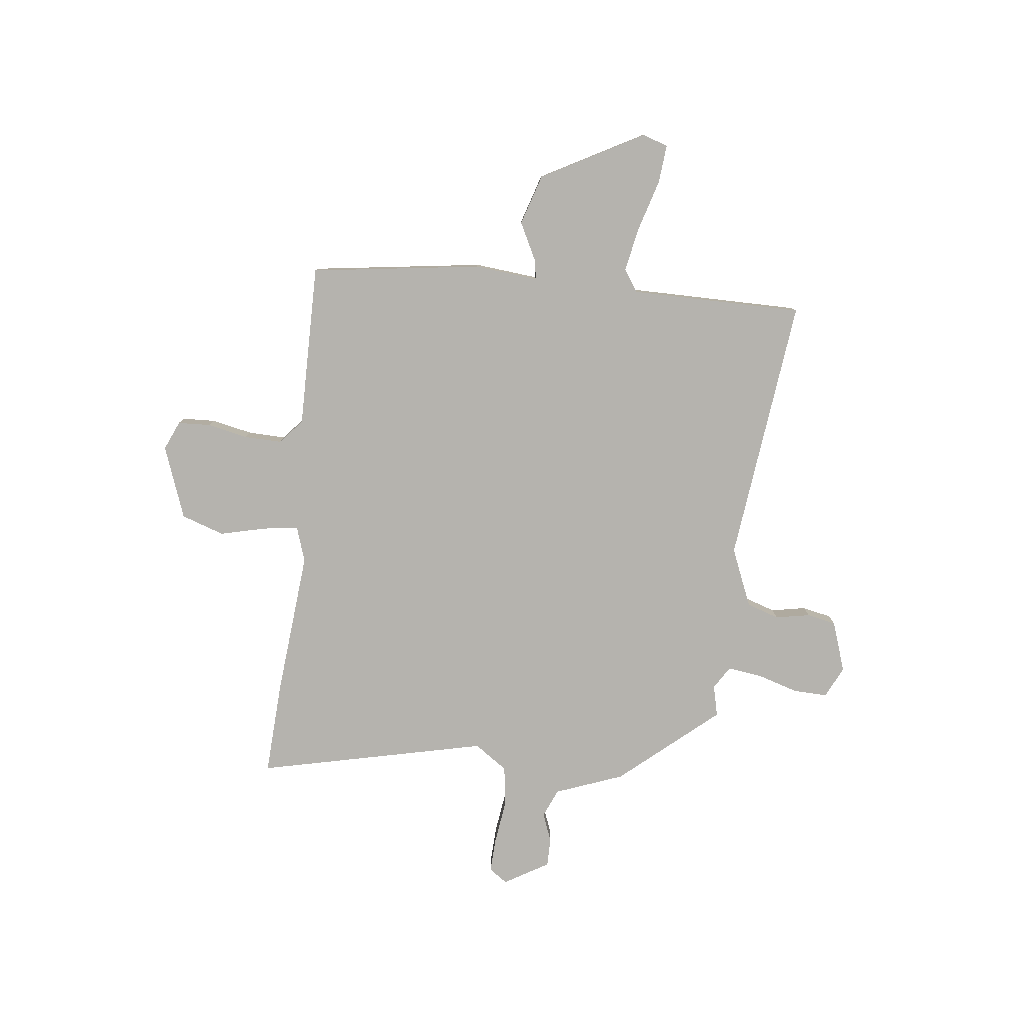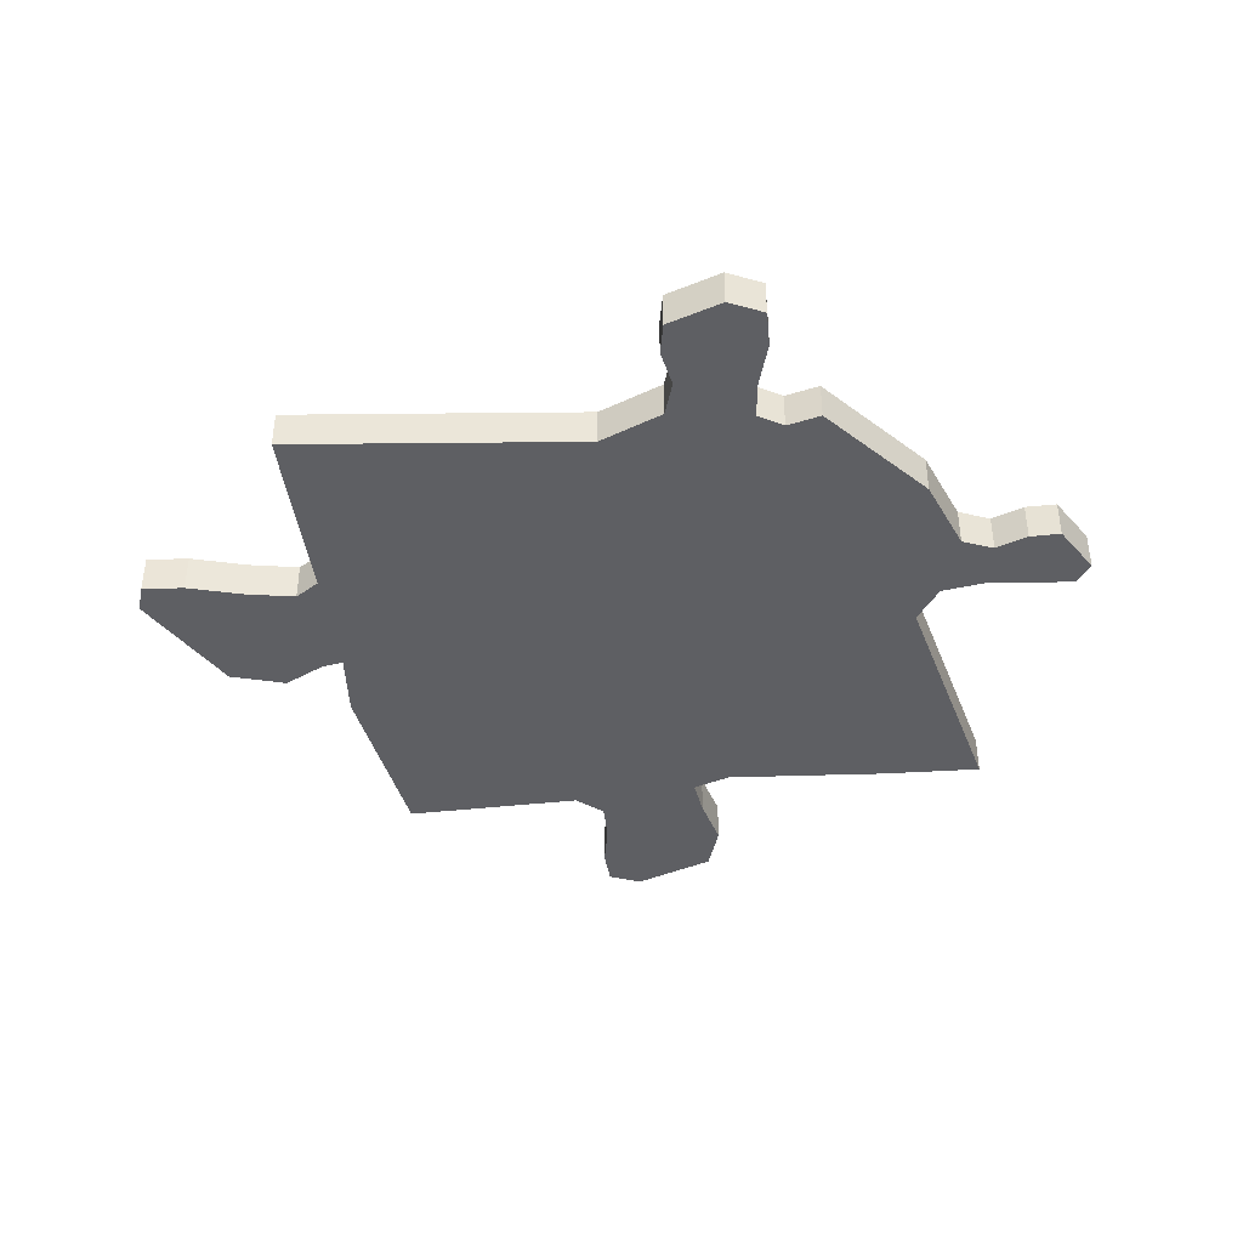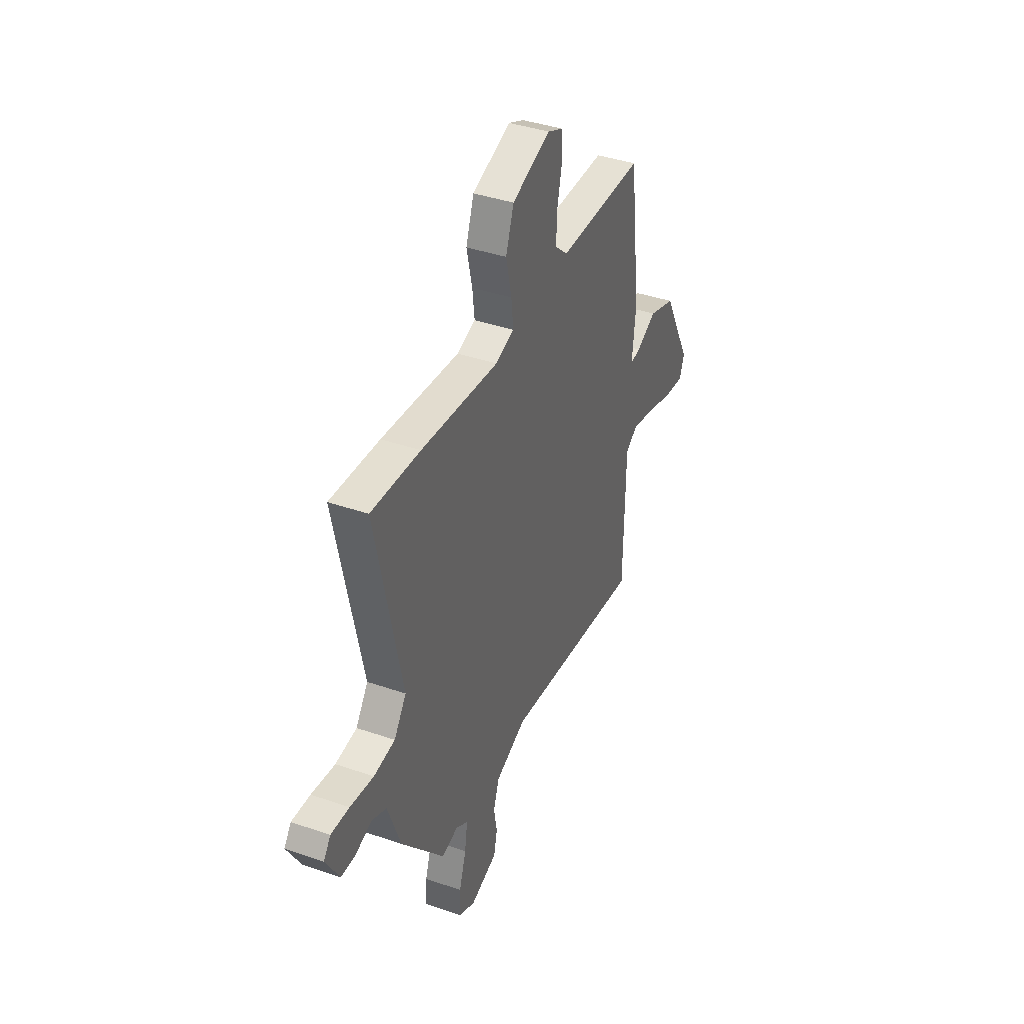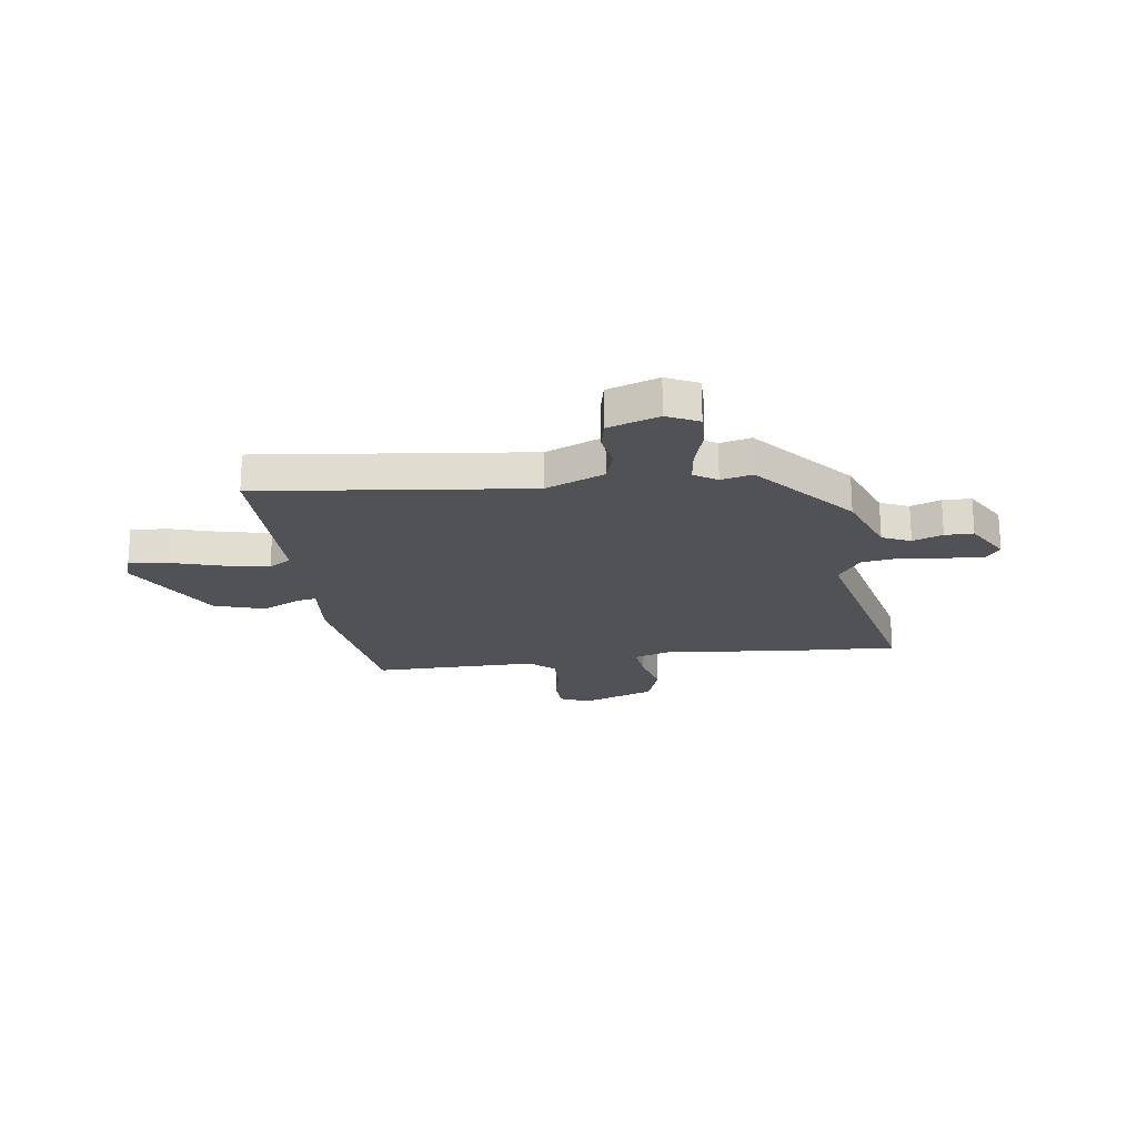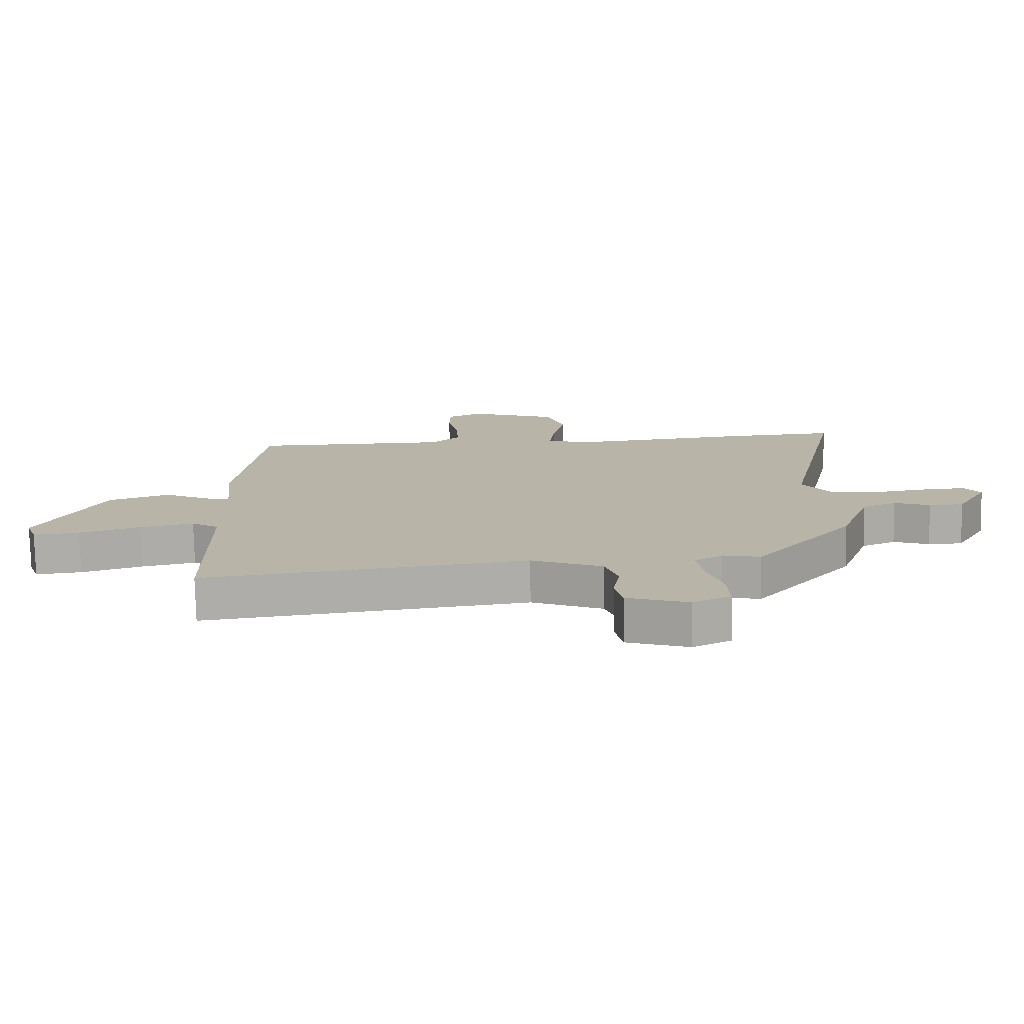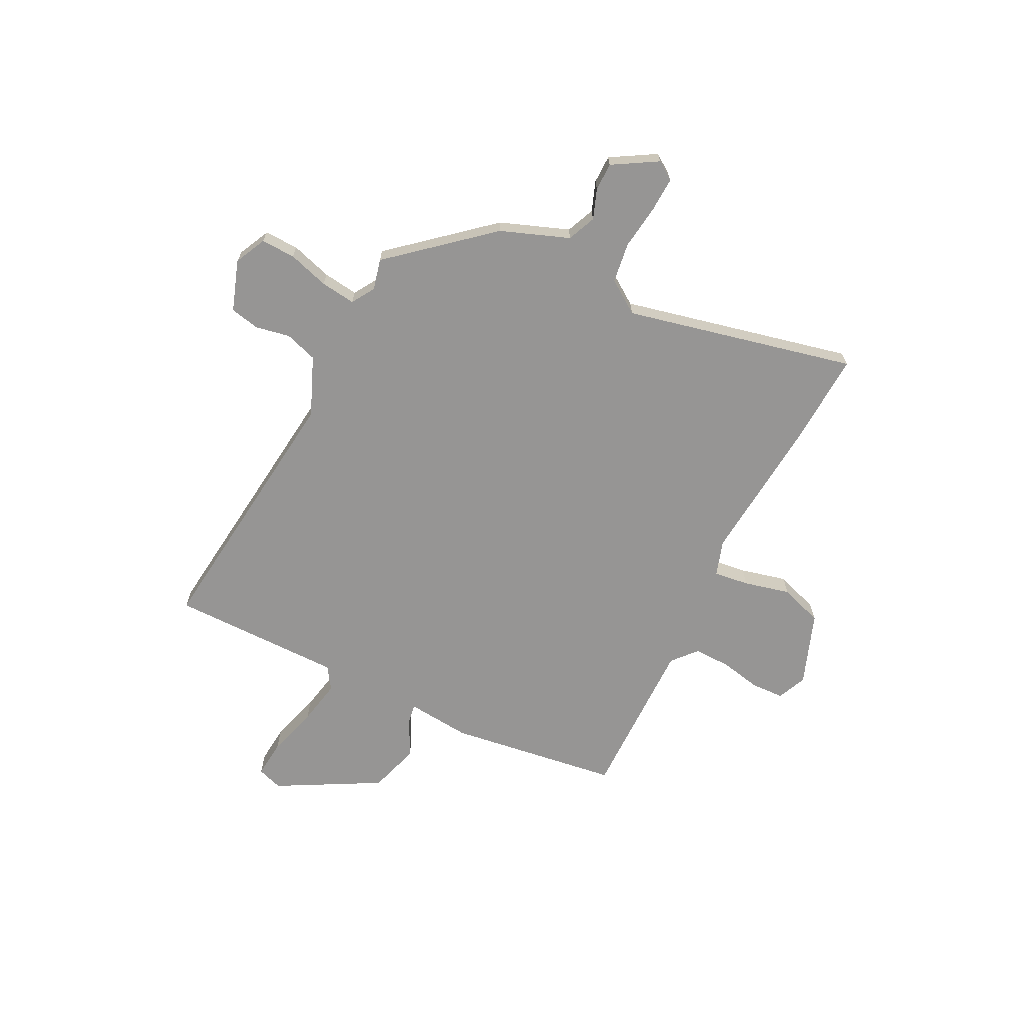
<metadata>
{"format":"obj","ext":"obj","renderer":"f3d","projection":"perspective","resolution":1024,"background":"white","views":[{"elev":-80.0,"azim":84.2,"up":"+Y"},{"elev":-41.2,"azim":-171.9,"up":"+Y"},{"elev":39.6,"azim":-66.8,"up":"+Z"},{"elev":-20.8,"azim":-171.4,"up":"+Y"},{"elev":-76.7,"azim":-178.8,"up":"+Z"},{"elev":-67.6,"azim":-115.8,"up":"+Y"}]}
</metadata>
<code>
v 0.498 0.07 0.494
v 0.541 0.07 0.153
v 0.527 0.07 0.026
v 0.566 0.07 0.032
v 0.642 0.07 0.069
v 0.742 0.07 0.036
v 0.85 0.07 -0.169
v 0.832 0.07 -0.219
v 0.756 0.07 -0.211
v 0.656 0.07 -0.18
v 0.567 0.07 -0.161
v 0.522 0.07 -0.19
v 0.517 0.07 -0.533
v -0.014 0.07 -0.464
v -0.131 0.07 -0.511
v -0.153 0.07 -0.575
v -0.141 0.07 -0.644
v -0.154 0.07 -0.702
v -0.255 0.07 -0.735
v -0.317 0.07 -0.704
v -0.314 0.07 -0.636
v -0.288 0.07 -0.555
v -0.278 0.07 -0.486
v -0.323 0.07 -0.457
v -0.385 0.07 -0.471
v -0.548 0.07 -0.275
v -0.597 0.07 -0.139
v -0.653 0.07 -0.114
v -0.712 0.07 -0.135
v -0.768 0.07 -0.134
v -0.819 0.07 -0.045
v -0.793 0.07 -0.009
v -0.724 0.07 -0.013
v -0.636 0.07 -0.026
v -0.556 0.07 -0.016
v -0.51 0.07 0.049
v -0.608 0.07 0.507
v -0.424 0.07 0.495
v -0.131 0.07 0.465
v -0.061 0.07 0.487
v -0.069 0.07 0.557
v -0.09 0.07 0.649
v -0.06 0.07 0.734
v 0.085 0.07 0.785
v 0.143 0.07 0.759
v 0.145 0.07 0.694
v 0.127 0.07 0.613
v 0.124 0.07 0.539
v 0.172 0.07 0.496
v 0.498 0 0.494
v 0.541 0 0.153
v 0.527 0 0.026
v 0.566 0 0.032
v 0.642 0 0.069
v 0.742 0 0.036
v 0.85 0 -0.169
v 0.832 0 -0.219
v 0.756 0 -0.211
v 0.656 0 -0.18
v 0.567 0 -0.161
v 0.522 0 -0.19
v 0.517 0 -0.533
v -0.014 0 -0.464
v -0.131 0 -0.511
v -0.153 0 -0.575
v -0.141 0 -0.644
v -0.154 0 -0.702
v -0.255 0 -0.735
v -0.317 0 -0.704
v -0.314 0 -0.636
v -0.288 0 -0.555
v -0.278 0 -0.486
v -0.323 0 -0.457
v -0.385 0 -0.471
v -0.548 0 -0.275
v -0.597 0 -0.139
v -0.653 0 -0.114
v -0.712 0 -0.135
v -0.768 0 -0.134
v -0.819 0 -0.045
v -0.793 0 -0.009
v -0.724 0 -0.013
v -0.636 0 -0.026
v -0.556 0 -0.016
v -0.51 0 0.049
v -0.608 0 0.507
v -0.424 0 0.495
v -0.131 0 0.465
v -0.061 0 0.487
v -0.069 0 0.557
v -0.09 0 0.649
v -0.06 0 0.734
v 0.085 0 0.785
v 0.143 0 0.759
v 0.145 0 0.694
v 0.127 0 0.613
v 0.124 0 0.539
v 0.172 0 0.496
f 45 46 47
f 44 45 47
f 43 44 47
f 42 43 47
f 41 42 47
f 40 41 47 48
f 39 40 48 49
f 36 37 38 39
f 1 2 3
f 49 1 3
f 39 49 3
f 36 39 3
f 35 36 3
f 32 33 34
f 31 32 34
f 30 31 34
f 29 30 34
f 28 29 34
f 34 35 3
f 28 34 3
f 27 28 3
f 26 27 3
f 25 26 3
f 24 25 3
f 20 21 22
f 19 20 22
f 18 19 22
f 17 18 22
f 16 17 22
f 15 16 22 23
f 24 3 4
f 23 24 4
f 15 23 4
f 14 15 4
f 8 9 10
f 7 8 10
f 6 7 10
f 5 6 10
f 4 5 10
f 4 10 11
f 14 4 11 12
f 12 13 14
f 96 95 94
f 96 94 93
f 96 93 92
f 96 92 91
f 96 91 90
f 97 96 90 89
f 98 97 89 88
f 88 87 86 85
f 52 51 50
f 52 50 98
f 52 98 88
f 52 88 85
f 52 85 84
f 83 82 81
f 83 81 80
f 83 80 79
f 83 79 78
f 83 78 77
f 52 84 83
f 52 83 77
f 52 77 76
f 52 76 75
f 52 75 74
f 52 74 73
f 71 70 69
f 71 69 68
f 71 68 67
f 71 67 66
f 71 66 65
f 72 71 65 64
f 53 52 73
f 53 73 72
f 53 72 64
f 53 64 63
f 59 58 57
f 59 57 56
f 59 56 55
f 59 55 54
f 59 54 53
f 60 59 53
f 61 60 53 63
f 63 62 61
f 1 50 51 2
f 2 51 52 3
f 3 52 53 4
f 4 53 54 5
f 5 54 55 6
f 6 55 56 7
f 7 56 57 8
f 8 57 58 9
f 9 58 59 10
f 10 59 60 11
f 11 60 61 12
f 12 61 62 13
f 13 62 63 14
f 14 63 64 15
f 15 64 65 16
f 16 65 66 17
f 17 66 67 18
f 18 67 68 19
f 19 68 69 20
f 20 69 70 21
f 21 70 71 22
f 22 71 72 23
f 23 72 73 24
f 24 73 74 25
f 25 74 75 26
f 26 75 76 27
f 27 76 77 28
f 28 77 78 29
f 29 78 79 30
f 30 79 80 31
f 31 80 81 32
f 32 81 82 33
f 33 82 83 34
f 34 83 84 35
f 35 84 85 36
f 36 85 86 37
f 37 86 87 38
f 38 87 88 39
f 39 88 89 40
f 40 89 90 41
f 41 90 91 42
f 42 91 92 43
f 43 92 93 44
f 44 93 94 45
f 45 94 95 46
f 46 95 96 47
f 47 96 97 48
f 48 97 98 49
f 49 98 50 1

</code>
